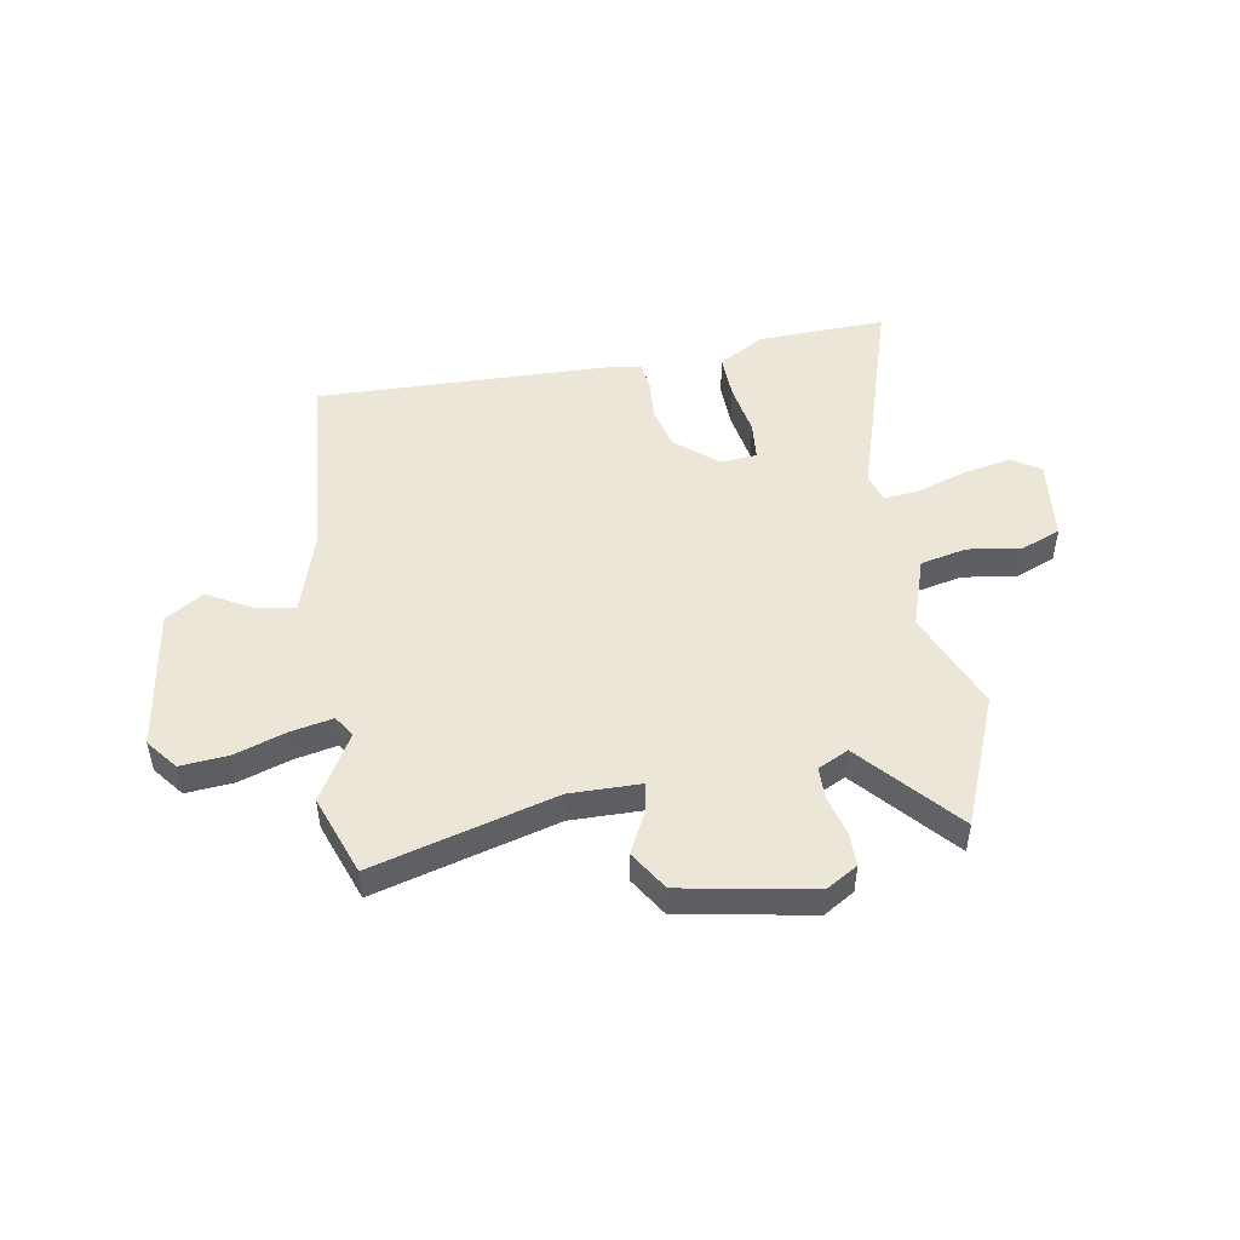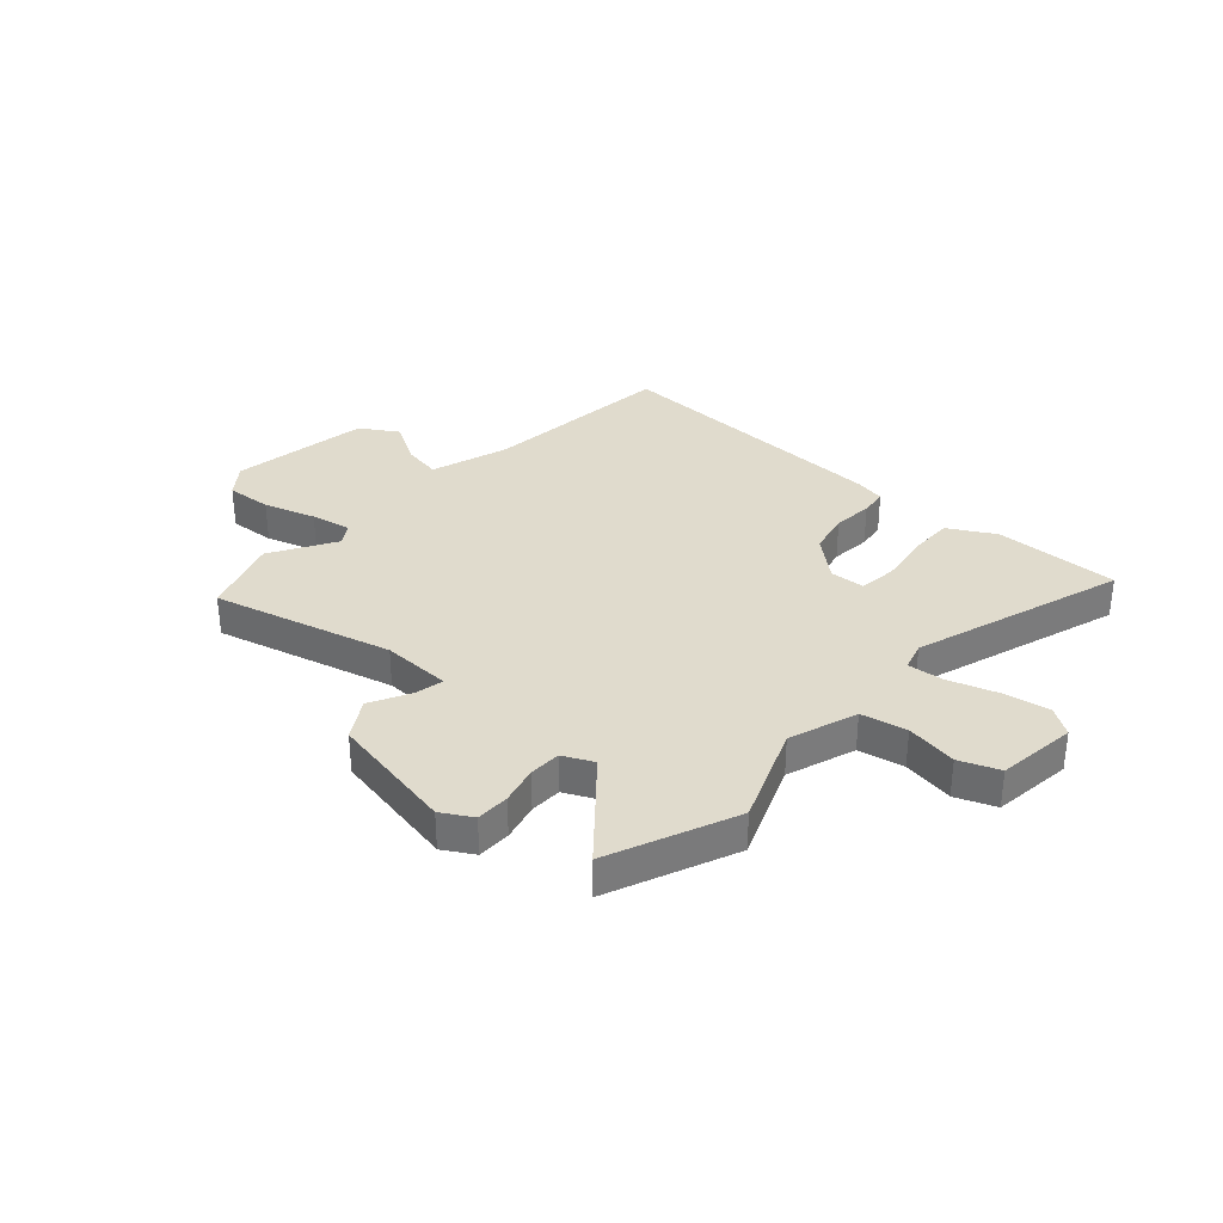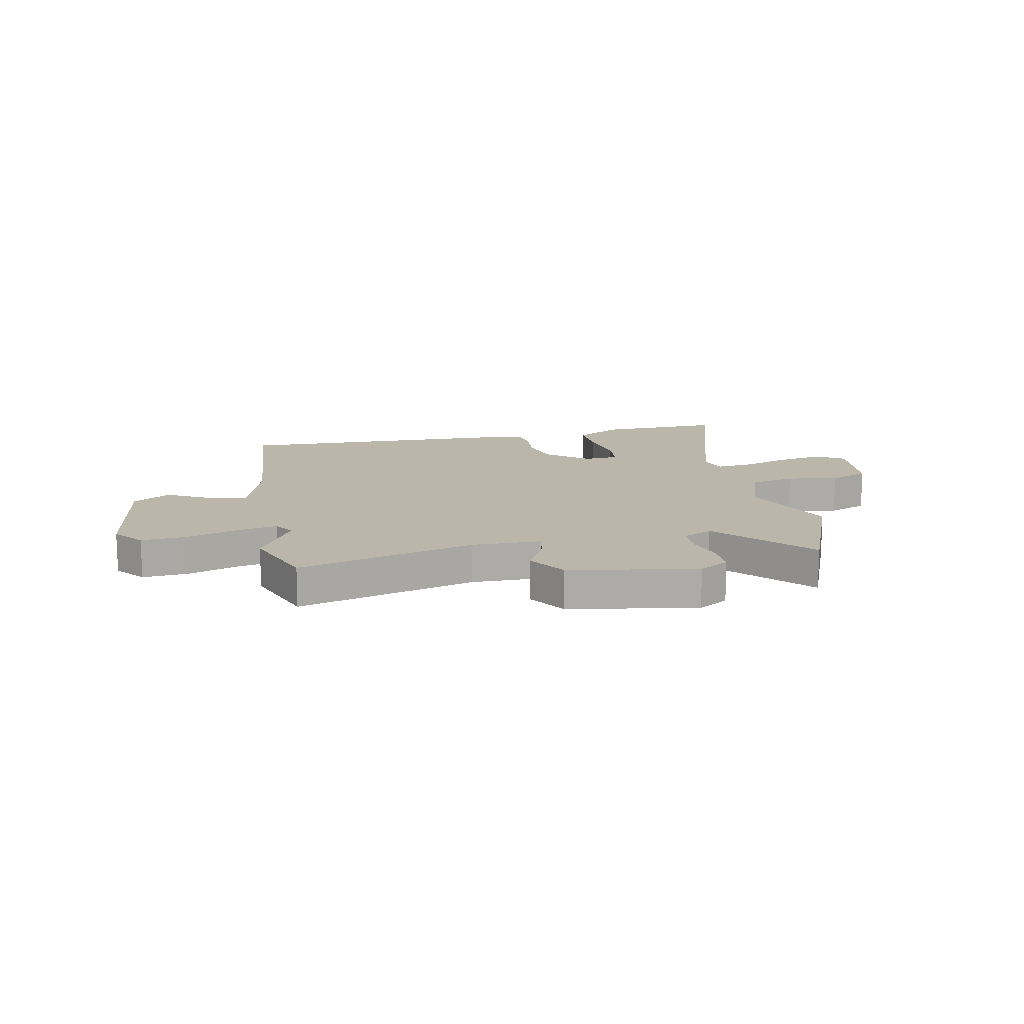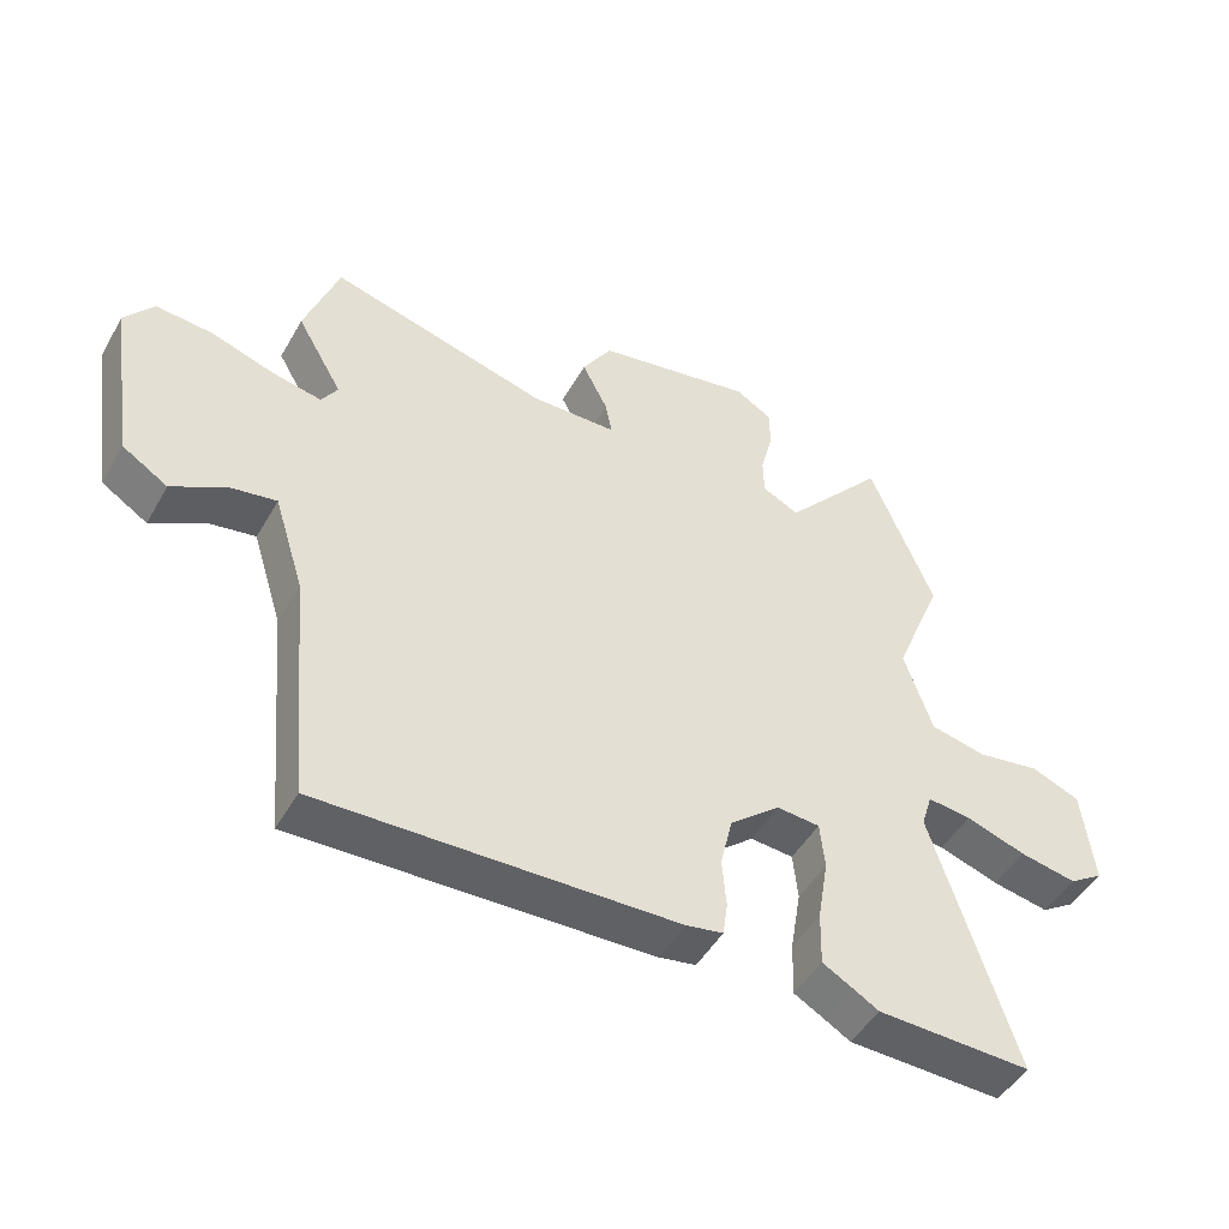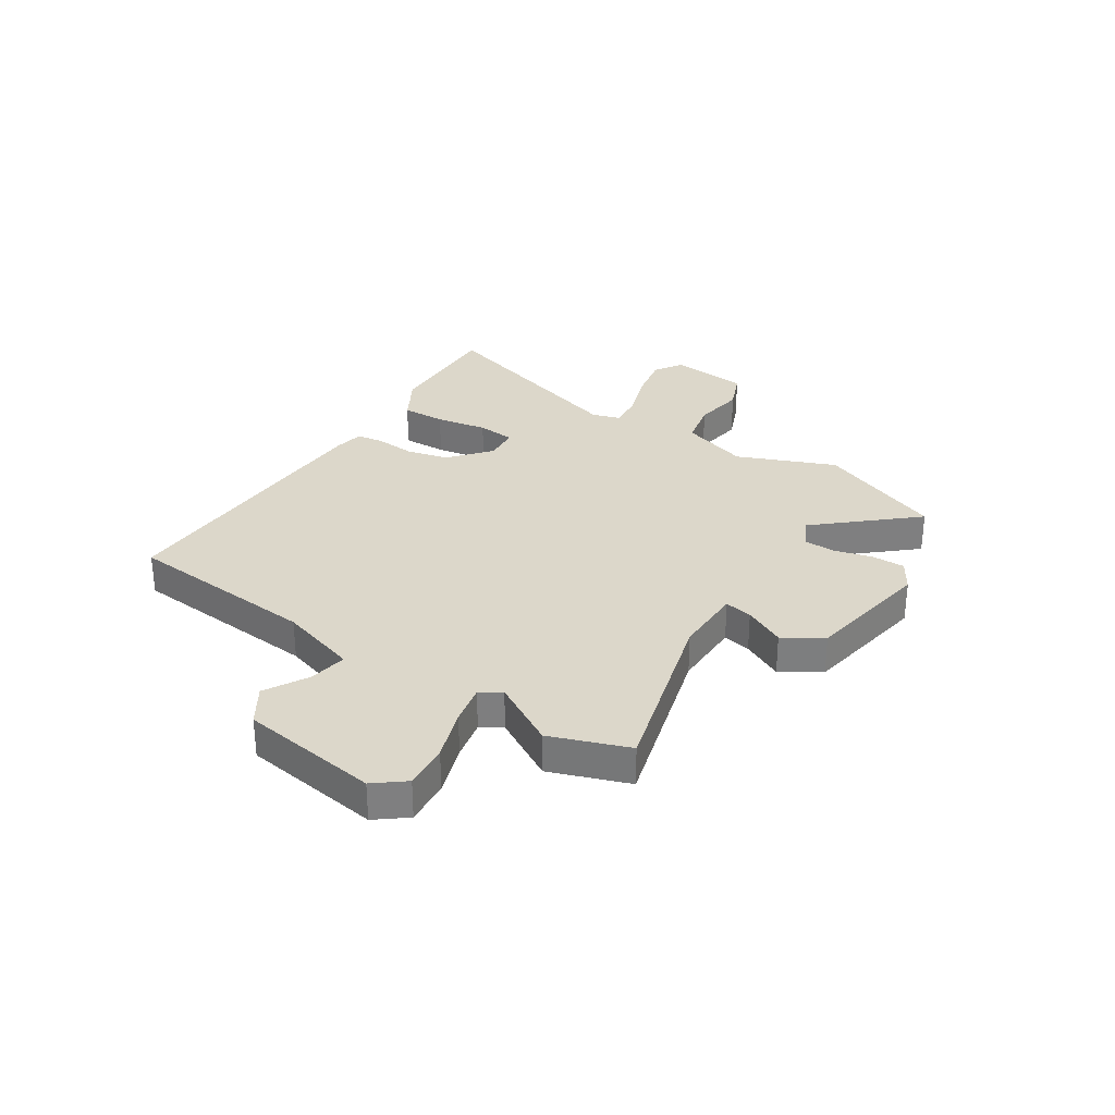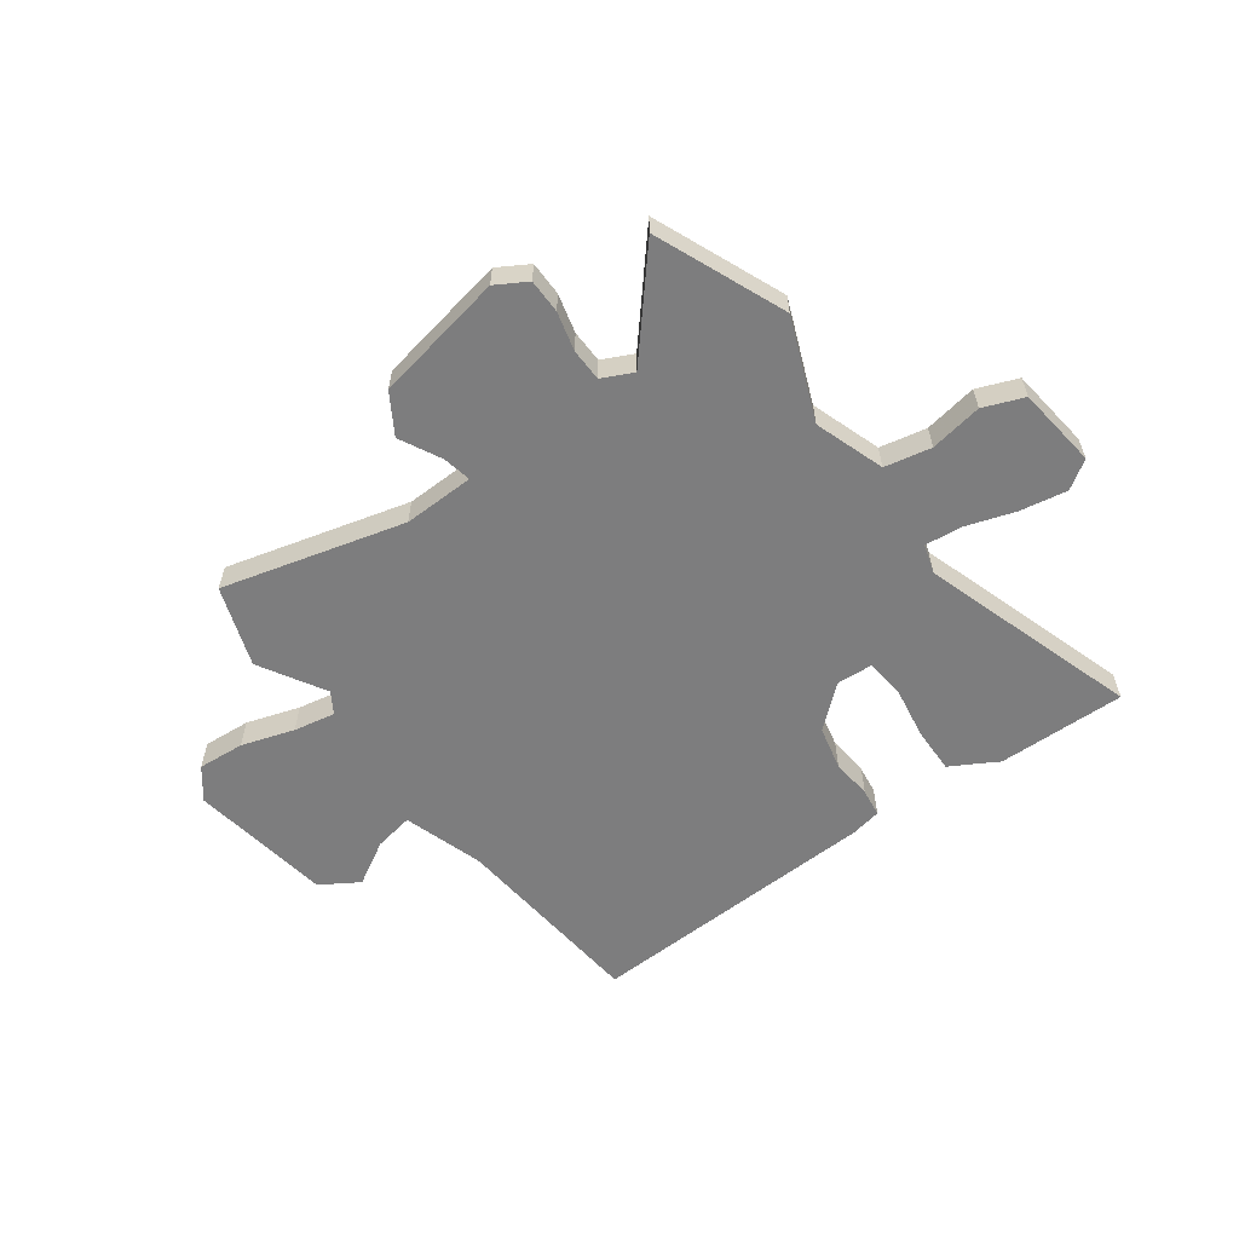
<metadata>
{"format":"obj","ext":"obj","renderer":"f3d","projection":"perspective","resolution":1024,"background":"white","views":[{"elev":48.9,"azim":-10.0,"up":"+Y"},{"elev":33.3,"azim":42.5,"up":"+Y"},{"elev":13.9,"azim":-12.0,"up":"+Y"},{"elev":-47.9,"azim":-28.6,"up":"+Z"},{"elev":30.6,"azim":-57.3,"up":"+Y"},{"elev":-59.2,"azim":36.6,"up":"+Y"}]}
</metadata>
<code>
v 0.446 0.07 0.632
v 0.541 0.07 0.4
v 0.468 0.07 0.221
v 0.51 0.07 0.096
v 0.593 0.07 0.078
v 0.687 0.07 0.093
v 0.759 0.07 0.064
v 0.776 0.07 -0.082
v 0.725 0.07 -0.115
v 0.641 0.07 -0.099
v 0.552 0.07 -0.069
v 0.487 0.07 -0.062
v 0.471 0.07 -0.114
v 0.594 0.07 -0.503
v 0.365 0.07 -0.496
v 0.328 0.07 -0.474
v 0.282 0.07 -0.448
v 0.284 0.07 -0.367
v 0.3 0.07 -0.272
v 0.293 0.07 -0.202
v 0.229 0.07 -0.197
v 0.154 0.07 -0.26
v 0.136 0.07 -0.337
v 0.142 0.07 -0.41
v 0.135 0.07 -0.46
v 0.08 0.07 -0.47
v -0.45 0.07 -0.485
v -0.482 0.07 -0.13
v -0.527 0.07 0.014
v -0.597 0.07 0.002
v -0.676 0.07 -0.043
v -0.744 0.07 0
v -0.782 0.07 0.255
v -0.739 0.07 0.31
v -0.655 0.07 0.303
v -0.561 0.07 0.272
v -0.487 0.07 0.257
v -0.463 0.07 0.295
v -0.531 0.07 0.413
v -0.48 0.07 0.556
v -0.154 0.07 0.467
v -0.027 0.07 0.469
v -0.037 0.07 0.52
v -0.075 0.07 0.595
v -0.031 0.07 0.666
v 0.203 0.07 0.708
v 0.258 0.07 0.675
v 0.258 0.07 0.614
v 0.24 0.07 0.545
v 0.241 0.07 0.487
v 0.296 0.07 0.46
v 0.446 0 0.632
v 0.541 0 0.4
v 0.468 0 0.221
v 0.51 0 0.096
v 0.593 0 0.078
v 0.687 0 0.093
v 0.759 0 0.064
v 0.776 0 -0.082
v 0.725 0 -0.115
v 0.641 0 -0.099
v 0.552 0 -0.069
v 0.487 0 -0.062
v 0.471 0 -0.114
v 0.594 0 -0.503
v 0.365 0 -0.496
v 0.328 0 -0.474
v 0.282 0 -0.448
v 0.284 0 -0.367
v 0.3 0 -0.272
v 0.293 0 -0.202
v 0.229 0 -0.197
v 0.154 0 -0.26
v 0.136 0 -0.337
v 0.142 0 -0.41
v 0.135 0 -0.46
v 0.08 0 -0.47
v -0.45 0 -0.485
v -0.482 0 -0.13
v -0.527 0 0.014
v -0.597 0 0.002
v -0.676 0 -0.043
v -0.744 0 0
v -0.782 0 0.255
v -0.739 0 0.31
v -0.655 0 0.303
v -0.561 0 0.272
v -0.487 0 0.257
v -0.463 0 0.295
v -0.531 0 0.413
v -0.48 0 0.556
v -0.154 0 0.467
v -0.027 0 0.469
v -0.037 0 0.52
v -0.075 0 0.595
v -0.031 0 0.666
v 0.203 0 0.708
v 0.258 0 0.675
v 0.258 0 0.614
v 0.24 0 0.545
v 0.241 0 0.487
v 0.296 0 0.46
f 47 48 49
f 46 47 49
f 45 46 49
f 44 45 49
f 43 44 49
f 42 43 49 50
f 38 39 40 41
f 37 38 41 42
f 34 35 36
f 33 34 36
f 32 33 36
f 31 32 36
f 30 31 36
f 29 30 36 37
f 42 50 51
f 37 42 51
f 29 37 51
f 28 29 51
f 26 27 28
f 25 26 28
f 24 25 28
f 23 24 28
f 16 17 18 19
f 16 19 20
f 15 16 20
f 14 15 20
f 13 14 20
f 12 13 20 21
f 9 10 11
f 8 9 11
f 7 8 11
f 6 7 11
f 5 6 11
f 4 5 11 12
f 3 4 12 21
f 3 21 22
f 2 3 22
f 1 2 22
f 51 1 22
f 22 23 28 51
f 100 99 98
f 100 98 97
f 100 97 96
f 100 96 95
f 100 95 94
f 101 100 94 93
f 92 91 90 89
f 93 92 89 88
f 87 86 85
f 87 85 84
f 87 84 83
f 87 83 82
f 87 82 81
f 88 87 81 80
f 102 101 93
f 102 93 88
f 102 88 80
f 102 80 79
f 79 78 77
f 79 77 76
f 79 76 75
f 79 75 74
f 70 69 68 67
f 71 70 67
f 71 67 66
f 71 66 65
f 71 65 64
f 72 71 64 63
f 62 61 60
f 62 60 59
f 62 59 58
f 62 58 57
f 62 57 56
f 63 62 56 55
f 72 63 55 54
f 73 72 54
f 73 54 53
f 73 53 52
f 73 52 102
f 102 79 74 73
f 1 52 53 2
f 2 53 54 3
f 3 54 55 4
f 4 55 56 5
f 5 56 57 6
f 6 57 58 7
f 7 58 59 8
f 8 59 60 9
f 9 60 61 10
f 10 61 62 11
f 11 62 63 12
f 12 63 64 13
f 13 64 65 14
f 14 65 66 15
f 15 66 67 16
f 16 67 68 17
f 17 68 69 18
f 18 69 70 19
f 19 70 71 20
f 20 71 72 21
f 21 72 73 22
f 22 73 74 23
f 23 74 75 24
f 24 75 76 25
f 25 76 77 26
f 26 77 78 27
f 27 78 79 28
f 28 79 80 29
f 29 80 81 30
f 30 81 82 31
f 31 82 83 32
f 32 83 84 33
f 33 84 85 34
f 34 85 86 35
f 35 86 87 36
f 36 87 88 37
f 37 88 89 38
f 38 89 90 39
f 39 90 91 40
f 40 91 92 41
f 41 92 93 42
f 42 93 94 43
f 43 94 95 44
f 44 95 96 45
f 45 96 97 46
f 46 97 98 47
f 47 98 99 48
f 48 99 100 49
f 49 100 101 50
f 50 101 102 51
f 51 102 52 1

</code>
